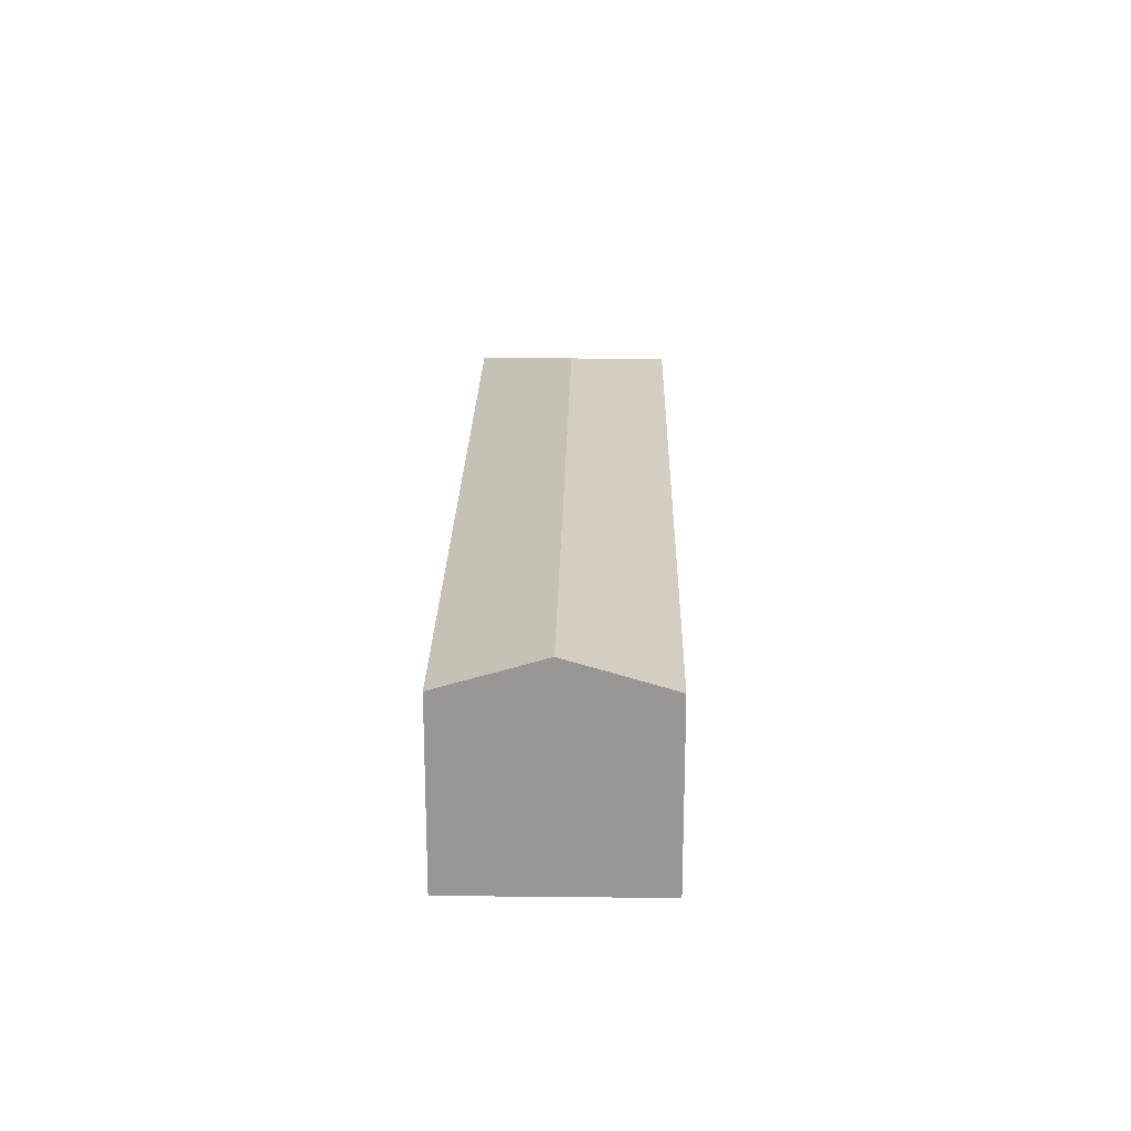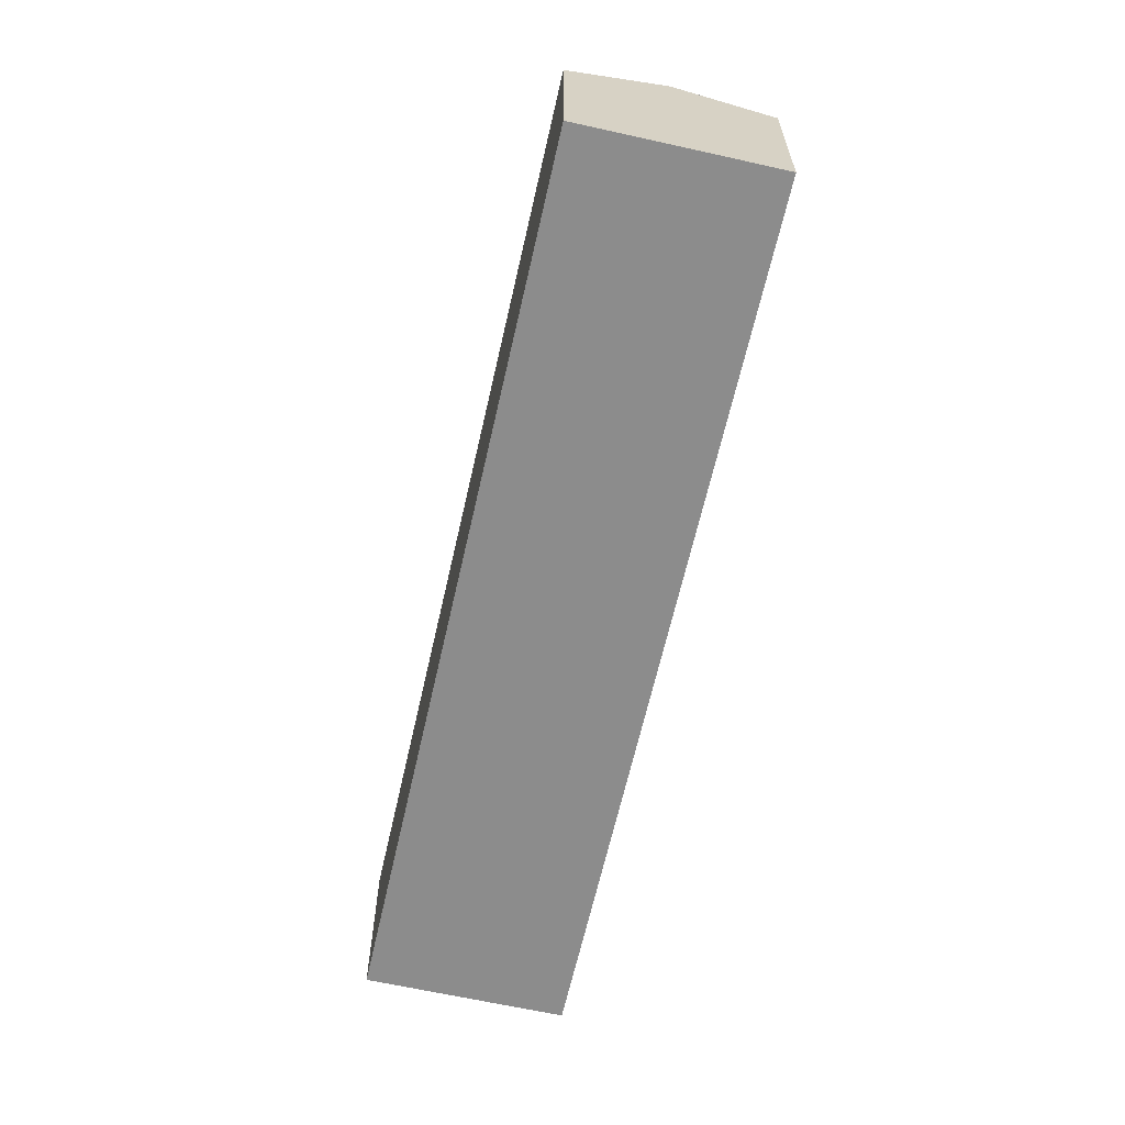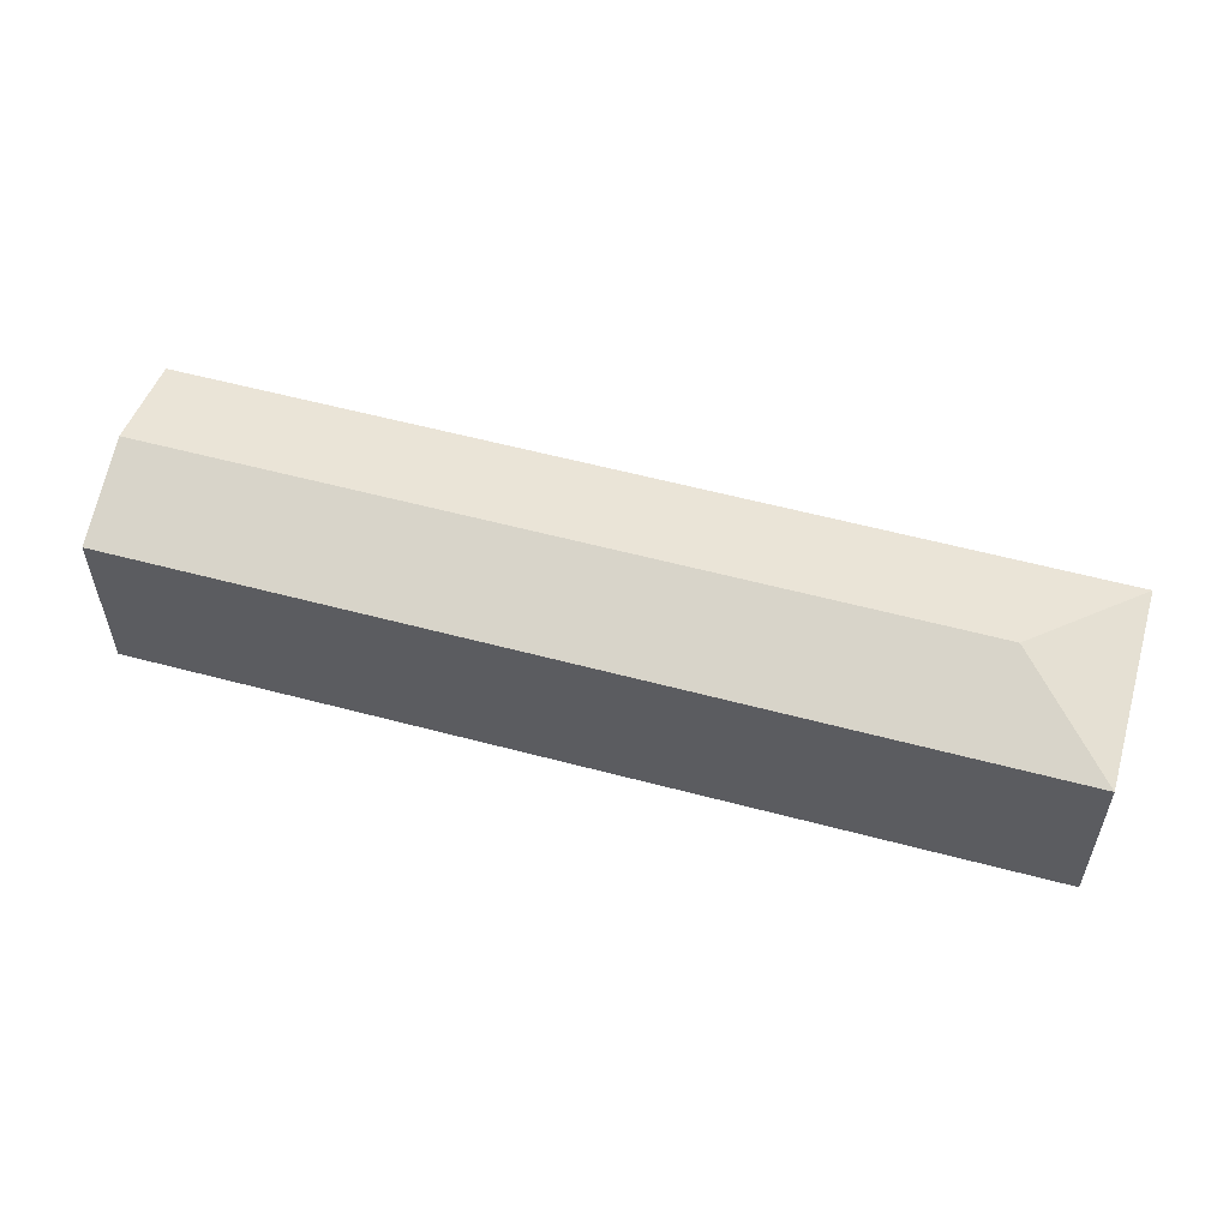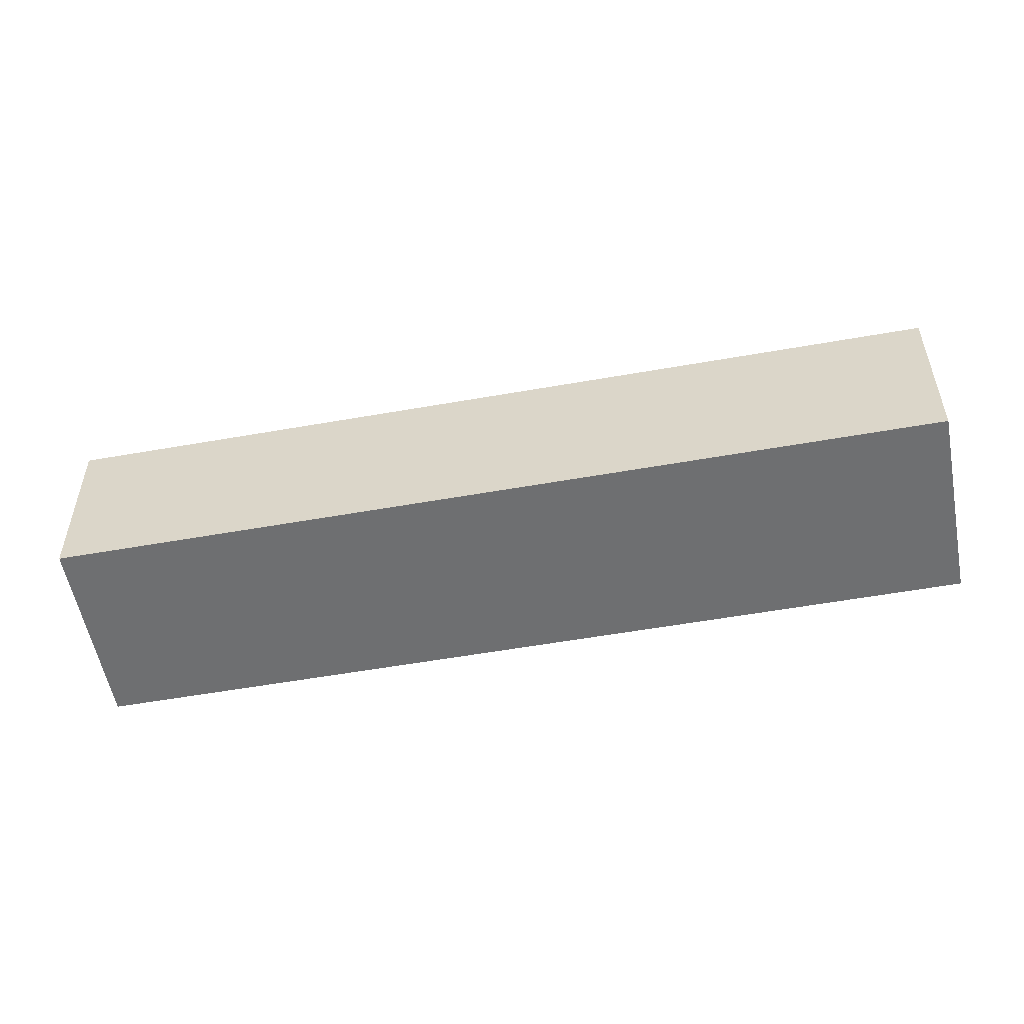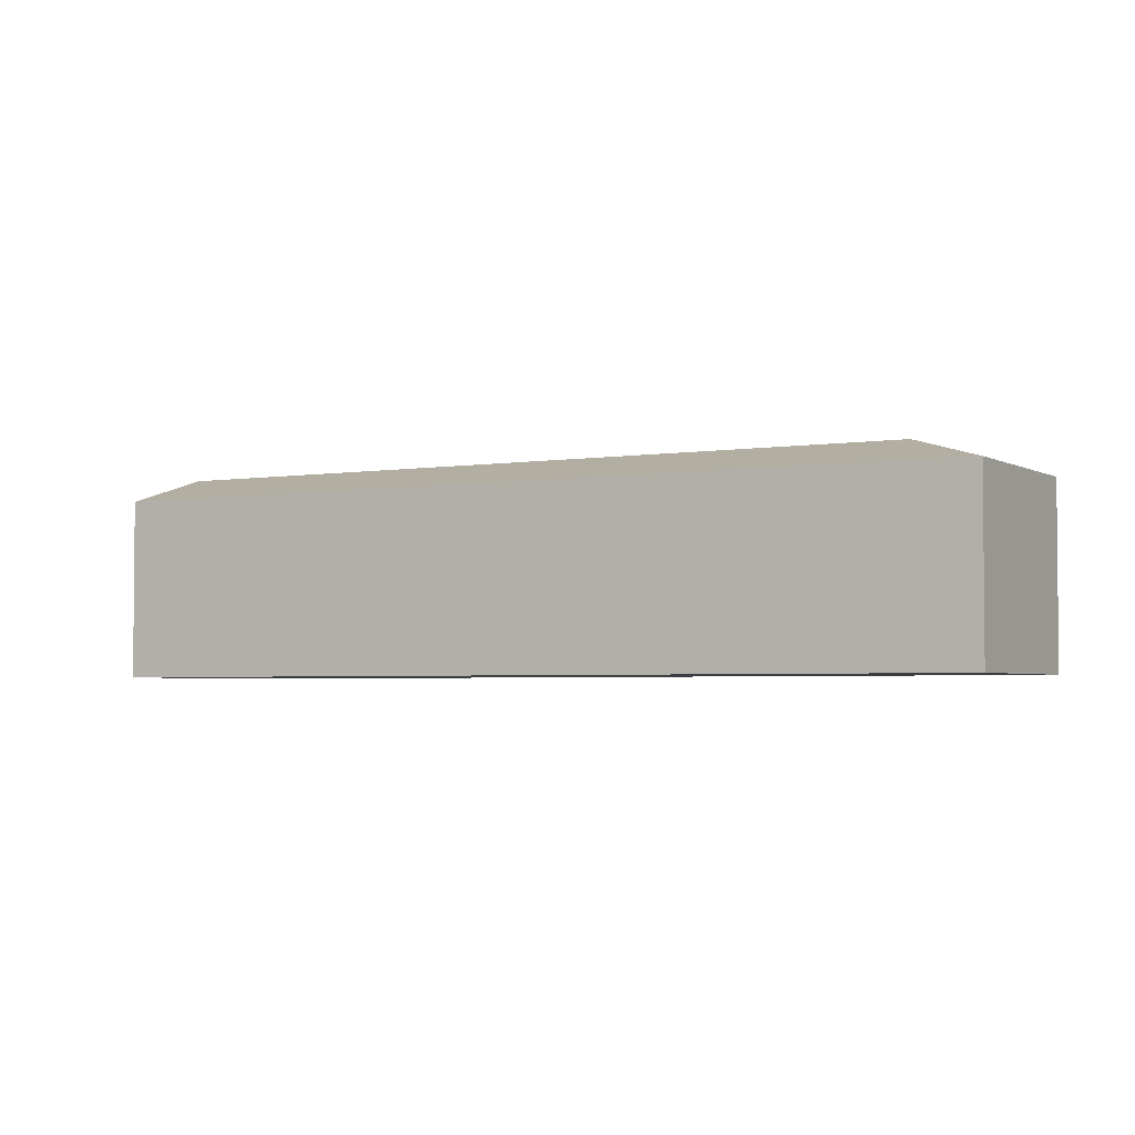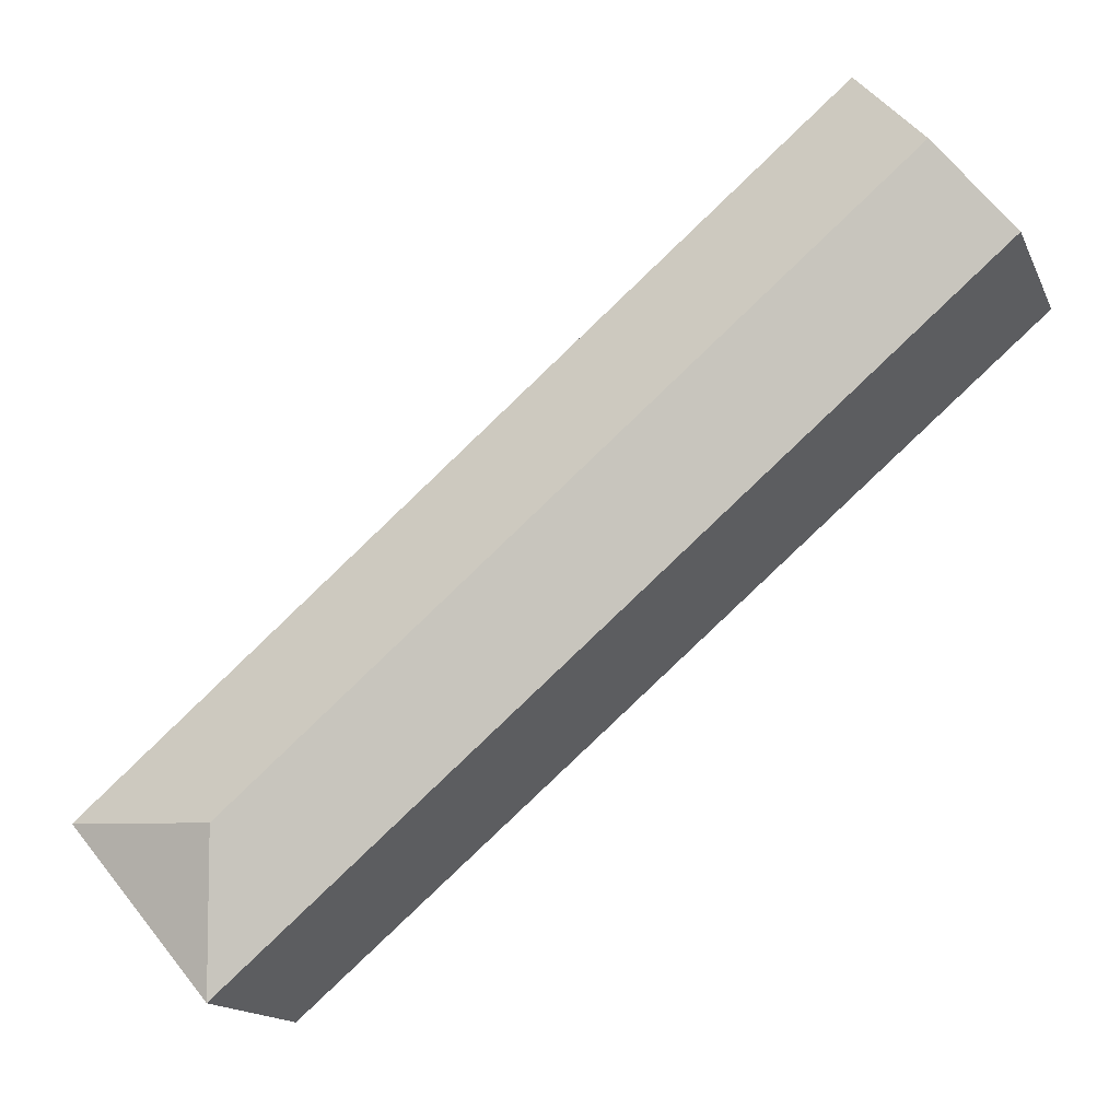
<metadata>
{"format":"obj","ext":"obj","renderer":"f3d","projection":"perspective","resolution":1024,"background":"white","views":[{"elev":21.7,"azim":-48.5,"up":"+Y"},{"elev":-64.2,"azim":-62.3,"up":"+Y"},{"elev":58.1,"azim":55.8,"up":"+Y"},{"elev":-54.6,"azim":51.1,"up":"+Y"},{"elev":-3.3,"azim":69.8,"up":"+Y"},{"elev":-15.4,"azim":-161.9,"up":"+Z"}]}
</metadata>
<code>
v  8.713 2.697 -5.708
v  10.55 2.311 -5.56
v  8.86 2.312 -7.547
v  1.692 2.312 1.986
v  0.846 2.697 0.993
v  8.783 2.312 -7.481
v  0 2.312 1.416e-16
v  8.86 4.621e-16 -7.547
v  0 0 0
v  8.783 4.581e-16 -7.481
v  1.692 -1.216e-16 1.986
v  0.846 -6.08e-17 0.993
v  10.55 3.405e-16 -5.56
g defaultobject
f 1 2 3
f 1 4 2
f 4 1 5
f 6 1 3
f 1 6 7
f 1 7 5
f 8 6 3
f 6 8 7
f 7 8 9
f 9 8 10
f 9 5 7
f 5 9 4
f 4 9 11
f 11 9 12
f 11 2 4
f 2 11 13
f 2 8 3
f 8 2 13
f 10 12 9
f 12 10 8
f 12 8 13
f 12 13 11

</code>
